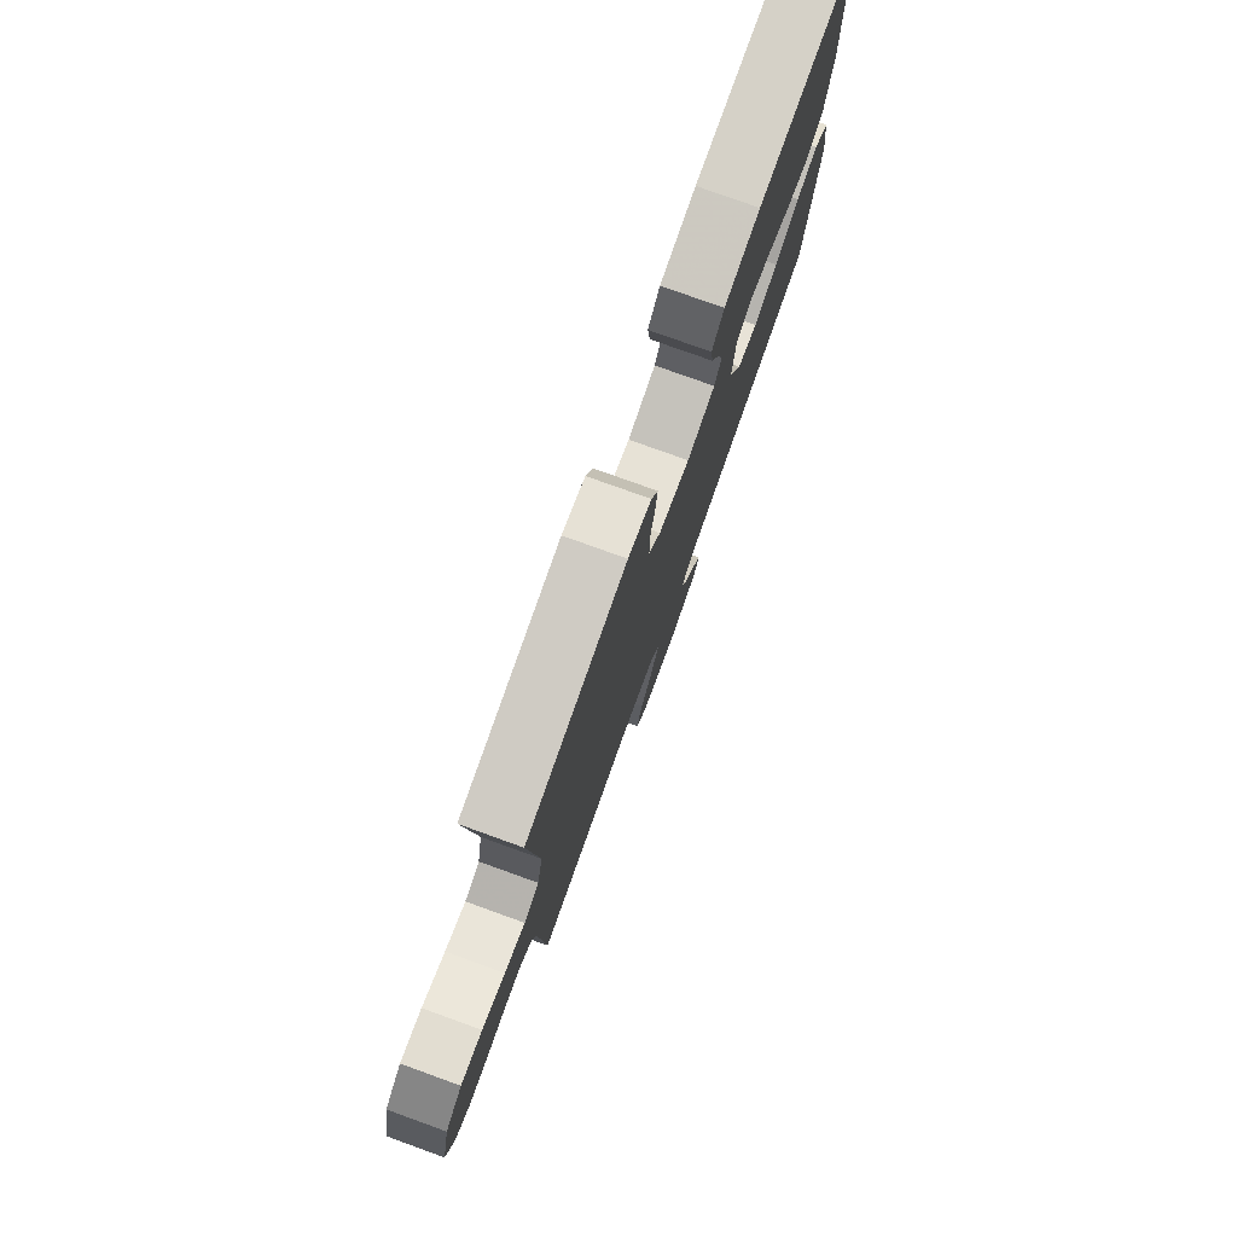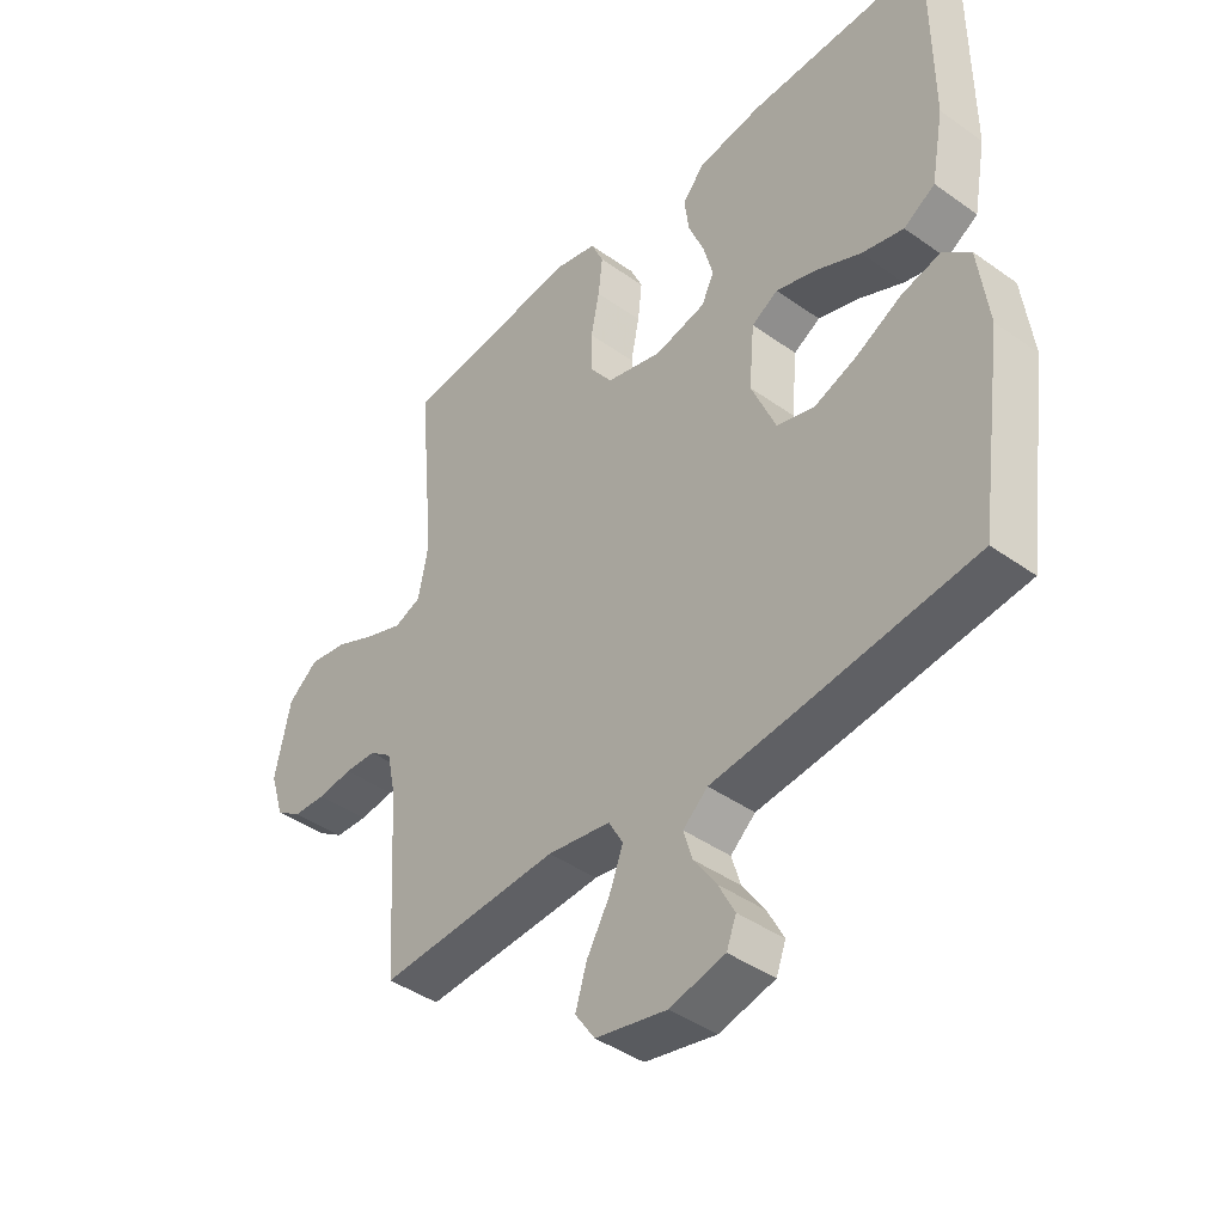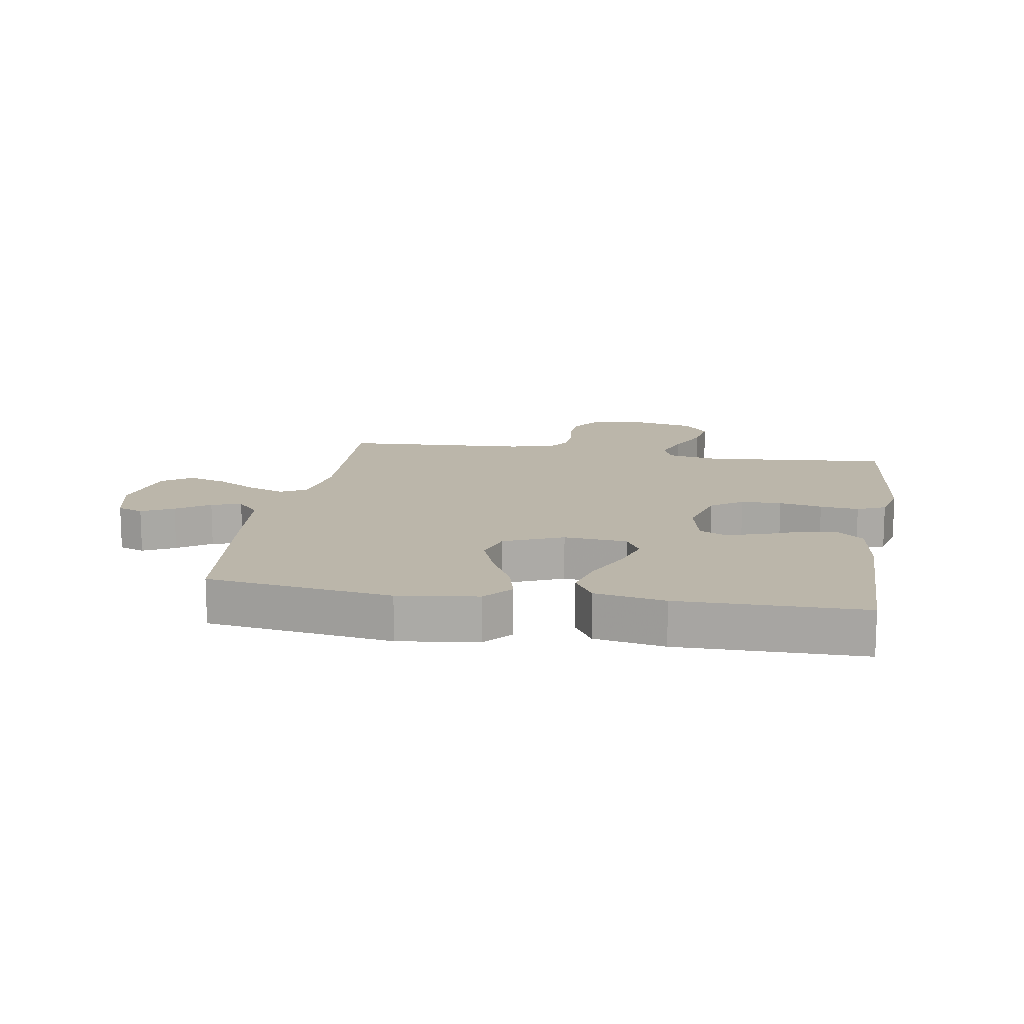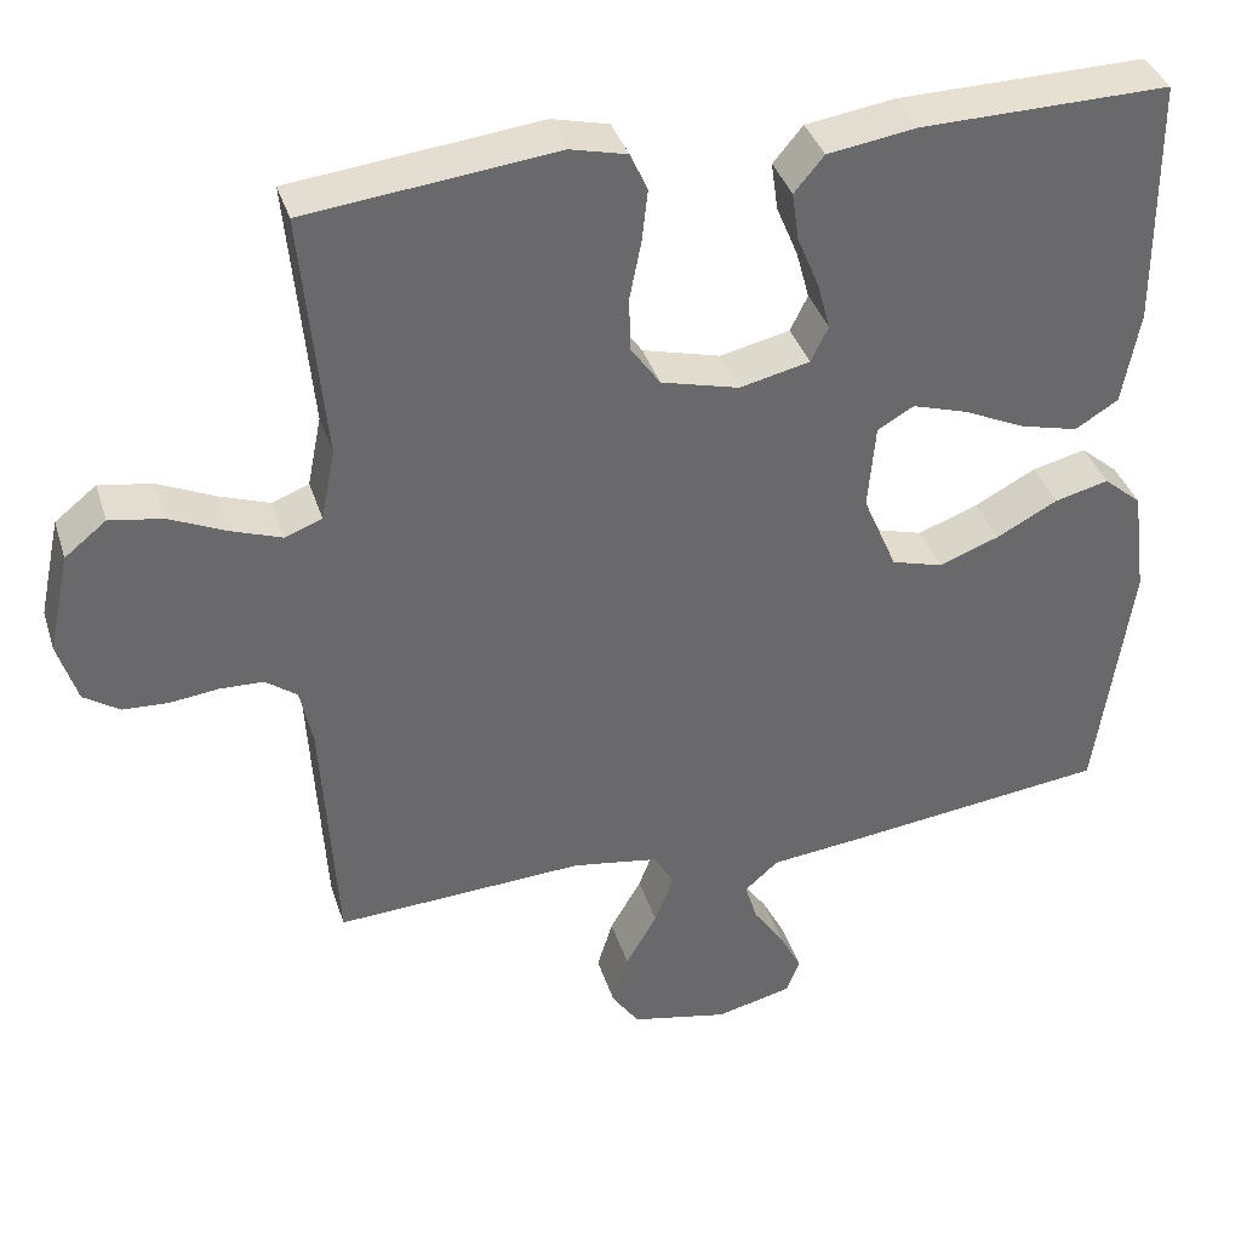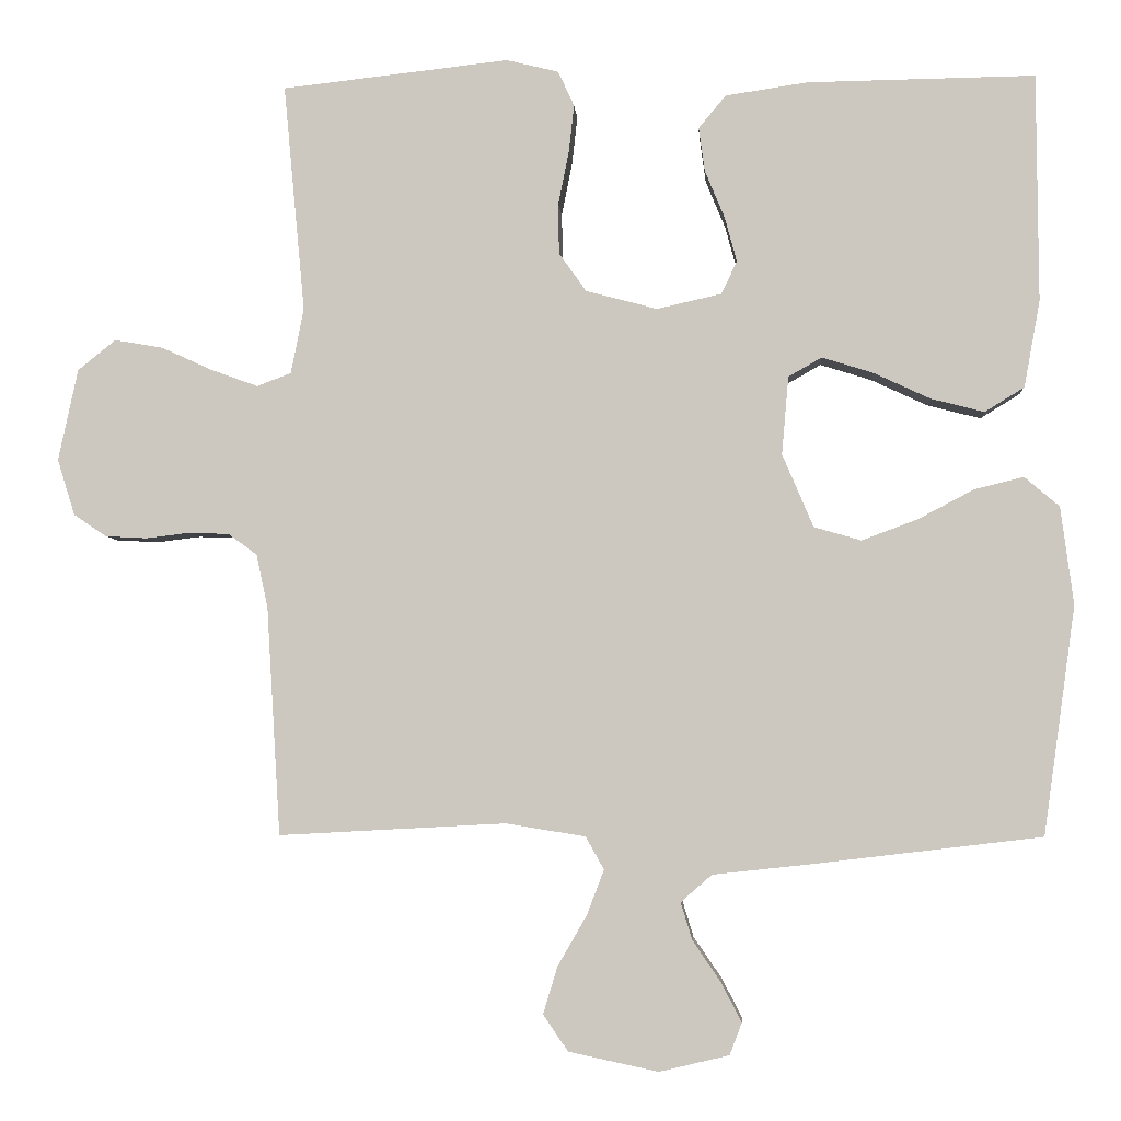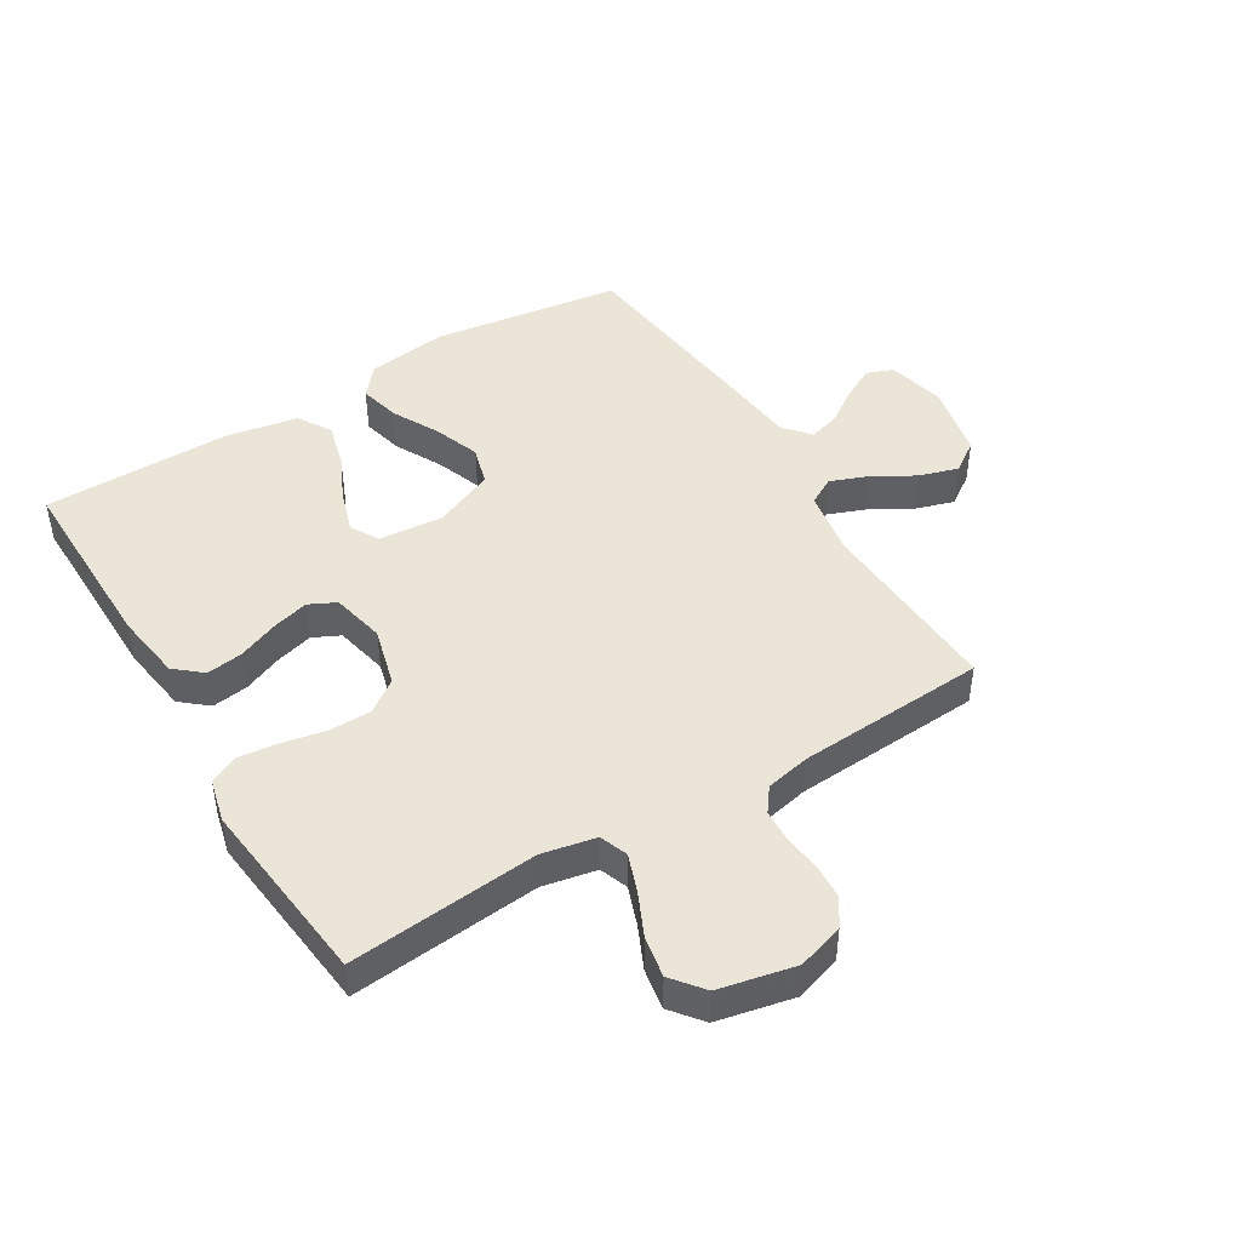
<metadata>
{"format":"obj","ext":"obj","renderer":"f3d","projection":"perspective","resolution":1024,"background":"white","views":[{"elev":78.4,"azim":109.8,"up":"+Z"},{"elev":-42.2,"azim":-130.5,"up":"+Z"},{"elev":13.9,"azim":-80.5,"up":"+Y"},{"elev":37.6,"azim":163.1,"up":"+Z"},{"elev":-4.0,"azim":-176.0,"up":"+Z"},{"elev":46.0,"azim":58.8,"up":"+Y"}]}
</metadata>
<code>
v 0.5 0.07 -0.5
v 0.2 0.07 -0.484
v 0.095 0.07 -0.501
v 0.071 0.07 -0.544
v 0.094 0.07 -0.604
v 0.132 0.07 -0.67
v 0.151 0.07 -0.732
v 0.118 0.07 -0.78
v 0 0.07 -0.805
v -0.092 0.07 -0.783
v -0.108 0.07 -0.741
v -0.081 0.07 -0.689
v -0.044 0.07 -0.635
v -0.029 0.07 -0.586
v -0.07 0.07 -0.55
v -0.2 0.07 -0.536
v -0.5 0.07 -0.5
v -0.542 0.07 -0.2
v -0.525 0.07 -0.071
v -0.479 0.07 -0.032
v -0.414 0.07 -0.048
v -0.34 0.07 -0.087
v -0.267 0.07 -0.114
v -0.205 0.07 -0.096
v -0.164 0.07 0
v -0.173 0.07 0.103
v -0.217 0.07 0.128
v -0.284 0.07 0.107
v -0.359 0.07 0.072
v -0.429 0.07 0.054
v -0.481 0.07 0.086
v -0.502 0.07 0.2
v -0.5 0.07 0.5
v -0.2 0.07 0.496
v -0.092 0.07 0.48
v -0.056 0.07 0.437
v -0.064 0.07 0.379
v -0.09 0.07 0.316
v -0.106 0.07 0.257
v -0.085 0.07 0.214
v 0 0.07 0.195
v 0.094 0.07 0.22
v 0.13 0.07 0.271
v 0.131 0.07 0.337
v 0.117 0.07 0.407
v 0.11 0.07 0.47
v 0.131 0.07 0.516
v 0.2 0.07 0.533
v 0.5 0.07 0.5
v 0.472 0.07 0.2
v 0.489 0.07 0.114
v 0.534 0.07 0.097
v 0.595 0.07 0.119
v 0.663 0.07 0.15
v 0.727 0.07 0.161
v 0.777 0.07 0.121
v 0.803 0.07 0
v 0.78 0.07 -0.074
v 0.737 0.07 -0.103
v 0.682 0.07 -0.106
v 0.624 0.07 -0.099
v 0.571 0.07 -0.101
v 0.533 0.07 -0.129
v 0.518 0.07 -0.2
v 0.5 0 -0.5
v 0.2 0 -0.484
v 0.095 0 -0.501
v 0.071 0 -0.544
v 0.094 0 -0.604
v 0.132 0 -0.67
v 0.151 0 -0.732
v 0.118 0 -0.78
v 0 0 -0.805
v -0.092 0 -0.783
v -0.108 0 -0.741
v -0.081 0 -0.689
v -0.044 0 -0.635
v -0.029 0 -0.586
v -0.07 0 -0.55
v -0.2 0 -0.536
v -0.5 0 -0.5
v -0.542 0 -0.2
v -0.525 0 -0.071
v -0.479 0 -0.032
v -0.414 0 -0.048
v -0.34 0 -0.087
v -0.267 0 -0.114
v -0.205 0 -0.096
v -0.164 0 0
v -0.173 0 0.103
v -0.217 0 0.128
v -0.284 0 0.107
v -0.359 0 0.072
v -0.429 0 0.054
v -0.481 0 0.086
v -0.502 0 0.2
v -0.5 0 0.5
v -0.2 0 0.496
v -0.092 0 0.48
v -0.056 0 0.437
v -0.064 0 0.379
v -0.09 0 0.316
v -0.106 0 0.257
v -0.085 0 0.214
v 0 0 0.195
v 0.094 0 0.22
v 0.13 0 0.271
v 0.131 0 0.337
v 0.117 0 0.407
v 0.11 0 0.47
v 0.131 0 0.516
v 0.2 0 0.533
v 0.5 0 0.5
v 0.472 0 0.2
v 0.489 0 0.114
v 0.534 0 0.097
v 0.595 0 0.119
v 0.663 0 0.15
v 0.727 0 0.161
v 0.777 0 0.121
v 0.803 0 0
v 0.78 0 -0.074
v 0.737 0 -0.103
v 0.682 0 -0.106
v 0.624 0 -0.099
v 0.571 0 -0.101
v 0.533 0 -0.129
v 0.518 0 -0.2
f 58 59 60 61
f 58 61 62
f 57 58 62
f 56 57 62
f 53 54 55 56
f 52 53 56 62
f 51 52 62 63
f 47 48 49 50
f 44 45 46 47
f 44 47 50 51
f 35 36 37 38
f 35 38 39
f 34 35 39
f 33 34 39
f 32 33 39 40
f 28 29 30 31
f 27 28 31 32
f 19 20 21 22
f 19 22 23
f 18 19 23
f 15 16 17 18
f 15 18 23 24
f 10 11 12 13
f 8 9 10 13
f 8 13 14
f 5 6 7 8
f 4 5 8 14
f 3 4 14 15
f 64 1 2
f 64 2 3
f 43 44 51 63
f 42 43 63 64
f 41 42 64 3
f 27 32 40 41
f 26 27 41
f 25 26 41 3
f 3 15 24 25
f 125 124 123 122
f 126 125 122
f 126 122 121
f 126 121 120
f 120 119 118 117
f 126 120 117 116
f 127 126 116 115
f 114 113 112 111
f 111 110 109 108
f 115 114 111 108
f 102 101 100 99
f 103 102 99
f 103 99 98
f 103 98 97
f 104 103 97 96
f 95 94 93 92
f 96 95 92 91
f 86 85 84 83
f 87 86 83
f 87 83 82
f 82 81 80 79
f 88 87 82 79
f 77 76 75 74
f 77 74 73 72
f 78 77 72
f 72 71 70 69
f 78 72 69 68
f 79 78 68 67
f 66 65 128
f 67 66 128
f 127 115 108 107
f 128 127 107 106
f 67 128 106 105
f 105 104 96 91
f 105 91 90
f 67 105 90 89
f 89 88 79 67
f 1 65 66 2
f 2 66 67 3
f 3 67 68 4
f 4 68 69 5
f 5 69 70 6
f 6 70 71 7
f 7 71 72 8
f 8 72 73 9
f 9 73 74 10
f 10 74 75 11
f 11 75 76 12
f 12 76 77 13
f 13 77 78 14
f 14 78 79 15
f 15 79 80 16
f 16 80 81 17
f 17 81 82 18
f 18 82 83 19
f 19 83 84 20
f 20 84 85 21
f 21 85 86 22
f 22 86 87 23
f 23 87 88 24
f 24 88 89 25
f 25 89 90 26
f 26 90 91 27
f 27 91 92 28
f 28 92 93 29
f 29 93 94 30
f 30 94 95 31
f 31 95 96 32
f 32 96 97 33
f 33 97 98 34
f 34 98 99 35
f 35 99 100 36
f 36 100 101 37
f 37 101 102 38
f 38 102 103 39
f 39 103 104 40
f 40 104 105 41
f 41 105 106 42
f 42 106 107 43
f 43 107 108 44
f 44 108 109 45
f 45 109 110 46
f 46 110 111 47
f 47 111 112 48
f 48 112 113 49
f 49 113 114 50
f 50 114 115 51
f 51 115 116 52
f 52 116 117 53
f 53 117 118 54
f 54 118 119 55
f 55 119 120 56
f 56 120 121 57
f 57 121 122 58
f 58 122 123 59
f 59 123 124 60
f 60 124 125 61
f 61 125 126 62
f 62 126 127 63
f 63 127 128 64
f 64 128 65 1

</code>
